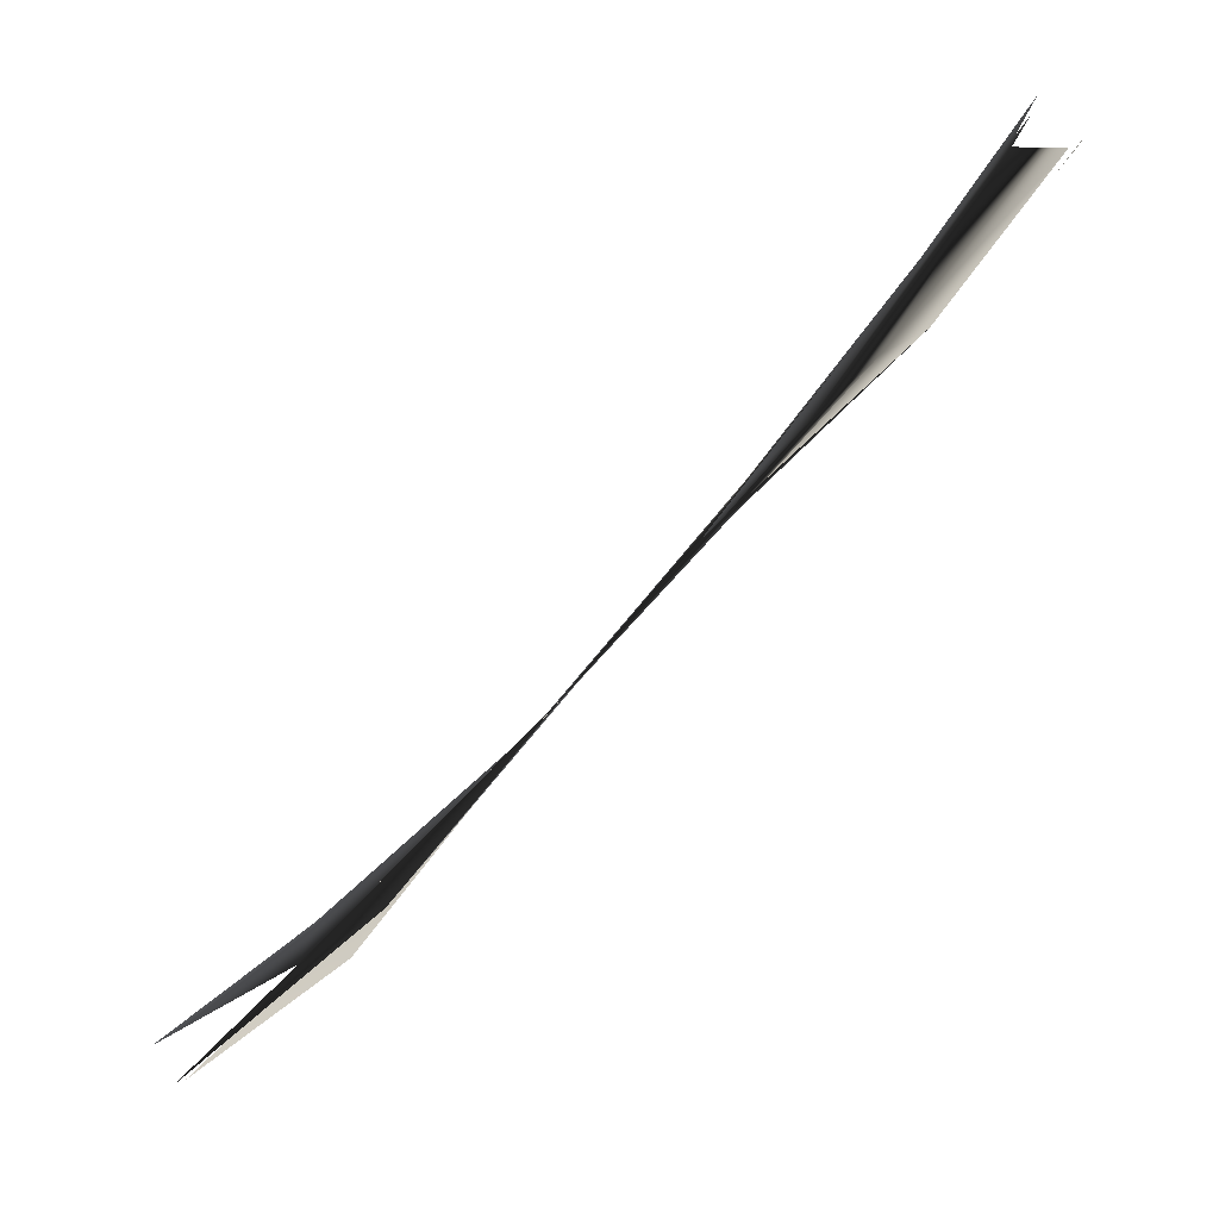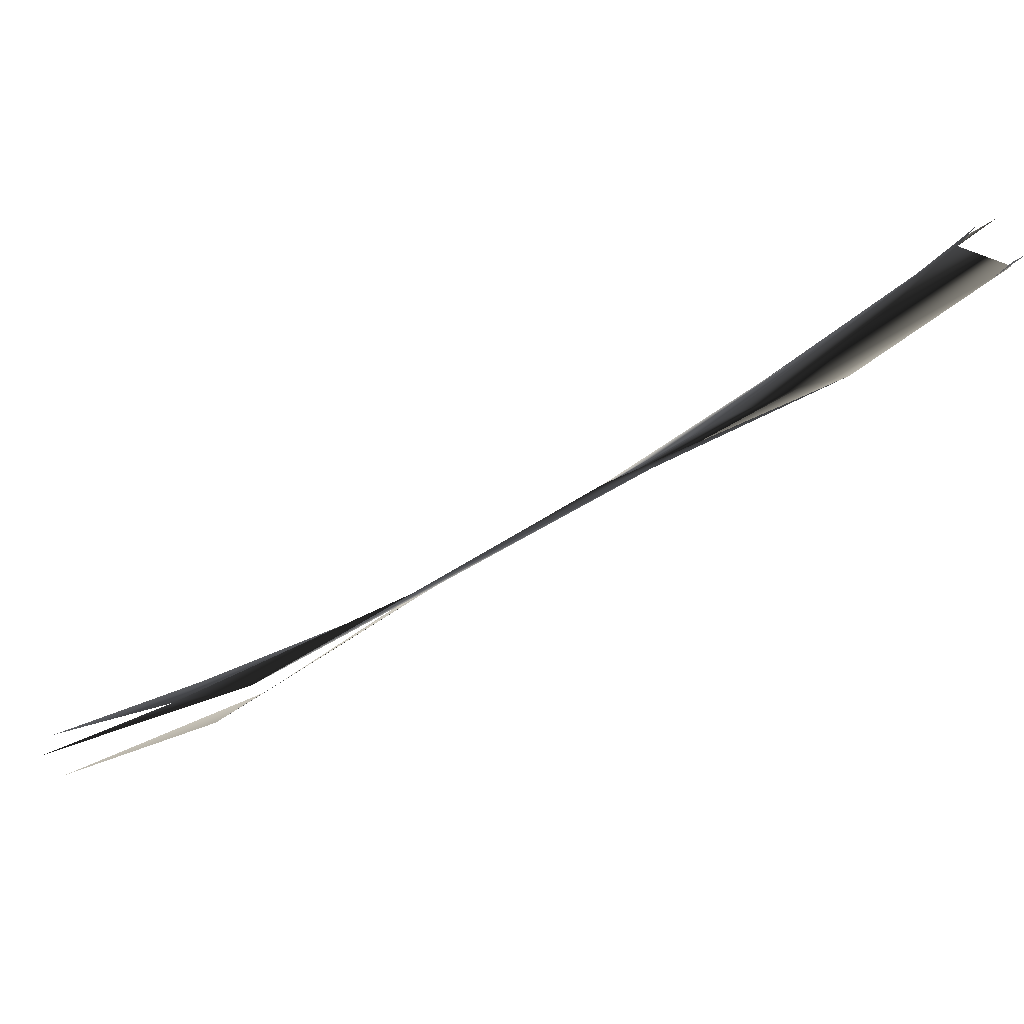
<metadata>
{"format":"obj","ext":"obj","renderer":"f3d","projection":"perspective","resolution":1024,"background":"white","views":[{"elev":53.1,"azim":-75.2,"up":"+Y"},{"elev":27.5,"azim":-42.4,"up":"+Y"}]}
</metadata>
<code>
o 917
v 12.5 5.13 4.992
v 12.53 5.153 5.037
v 12.54 5.159 5.039
v 12.49 5.132 5.006
v 12.55 5.164 5.062
v 12.49 5.117 5.004
v 12.54 5.146 5.052
v 12.56 5.153 5.056
v 12.63 5.21 5.11
v 12.62 5.208 5.106
v 12.61 5.198 5.098
v 12.61 5.198 5.098
v 12.67 5.244 5.141
v 12.69 5.248 5.15
v 12.74 5.283 5.188
v 12.71 5.27 5.168
v 12.75 5.289 5.202
v 12.69 5.255 5.152
v 12.75 5.3 5.188
v 12.79 5.336 5.217
v 12.8 5.33 5.235
v 12.78 5.325 5.207
v 12.81 5.345 5.221
v 12.8 5.342 5.219
v 12.79 5.339 5.217
v 12.8 5.345 5.221
v 12.79 5.327 5.233
v 12.8 5.334 5.238
v 12.8 5.336 5.24
f 1 2 3
f 2 4 5
f 6 7 8
f 9 2 5
f 9 5 10
f 3 2 11
f 2 9 11
f 7 12 8
f 11 12 3
f 12 10 8
f 13 10 12
f 14 9 10
f 14 10 13
f 14 15 9
f 9 16 11
f 9 15 16
f 14 13 17
f 11 16 18
f 12 18 13
f 12 11 18
f 13 18 19
f 15 14 17
f 20 16 15
f 21 20 15
f 21 15 17
f 22 19 18
f 22 18 16
f 16 20 22
f 19 22 23
f 19 23 24
f 25 22 20
f 26 25 20
f 25 23 22
f 27 28 29

</code>
